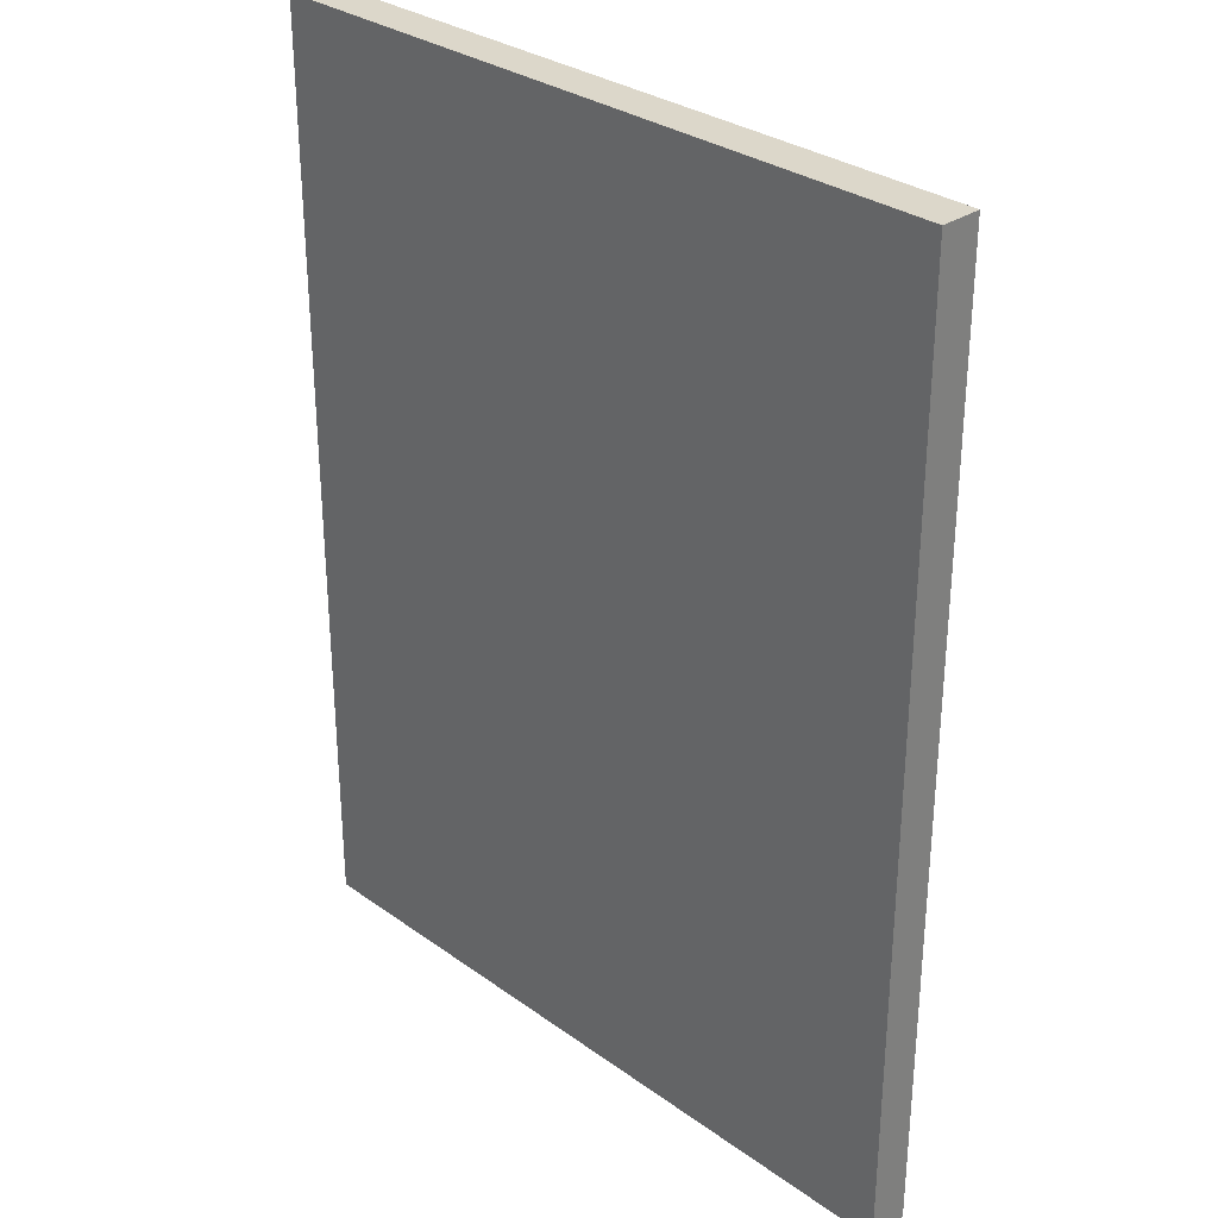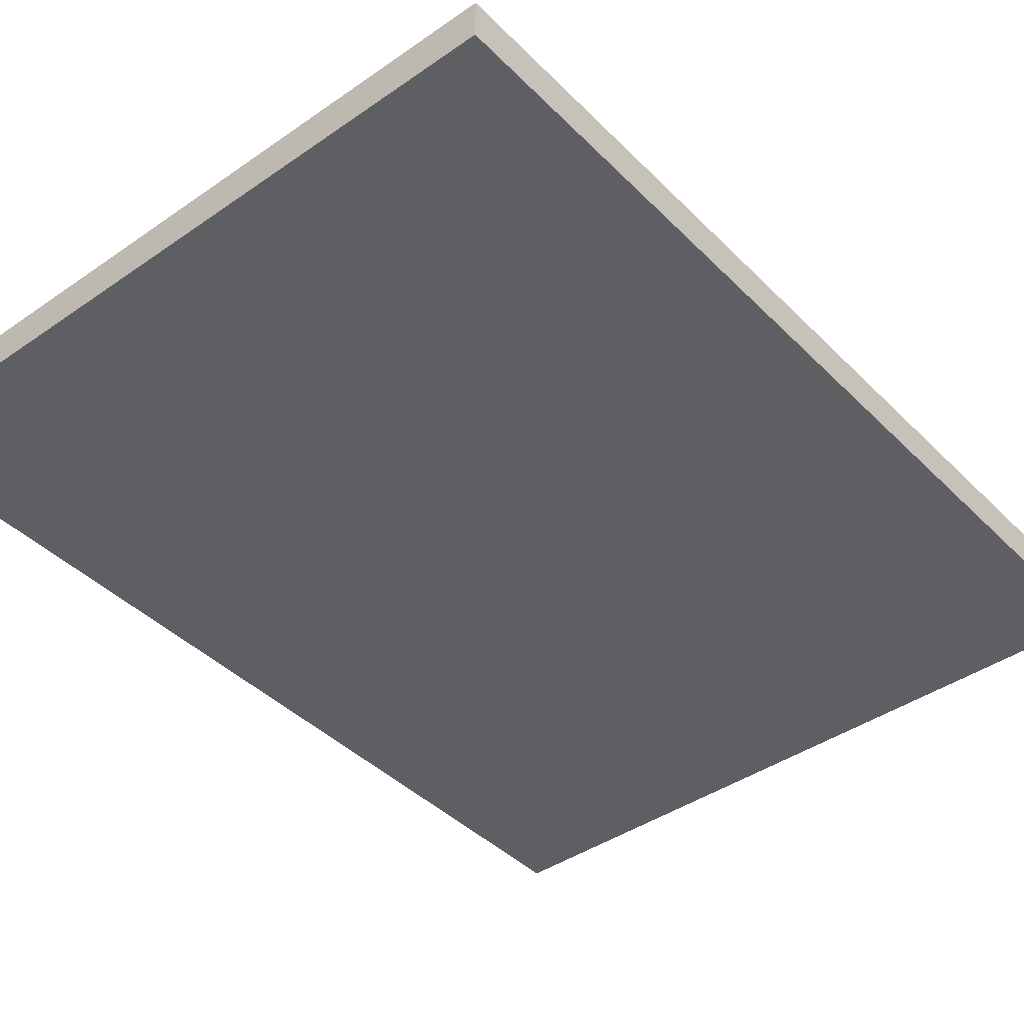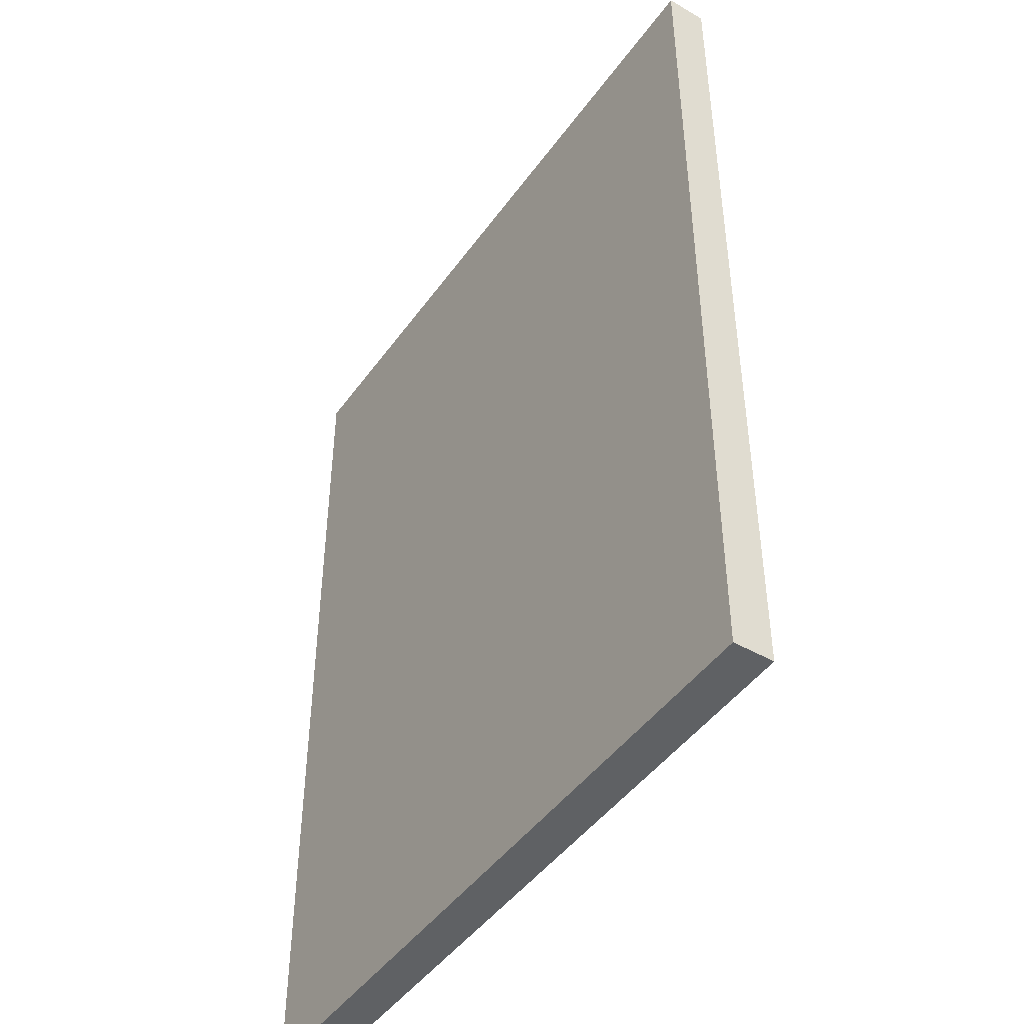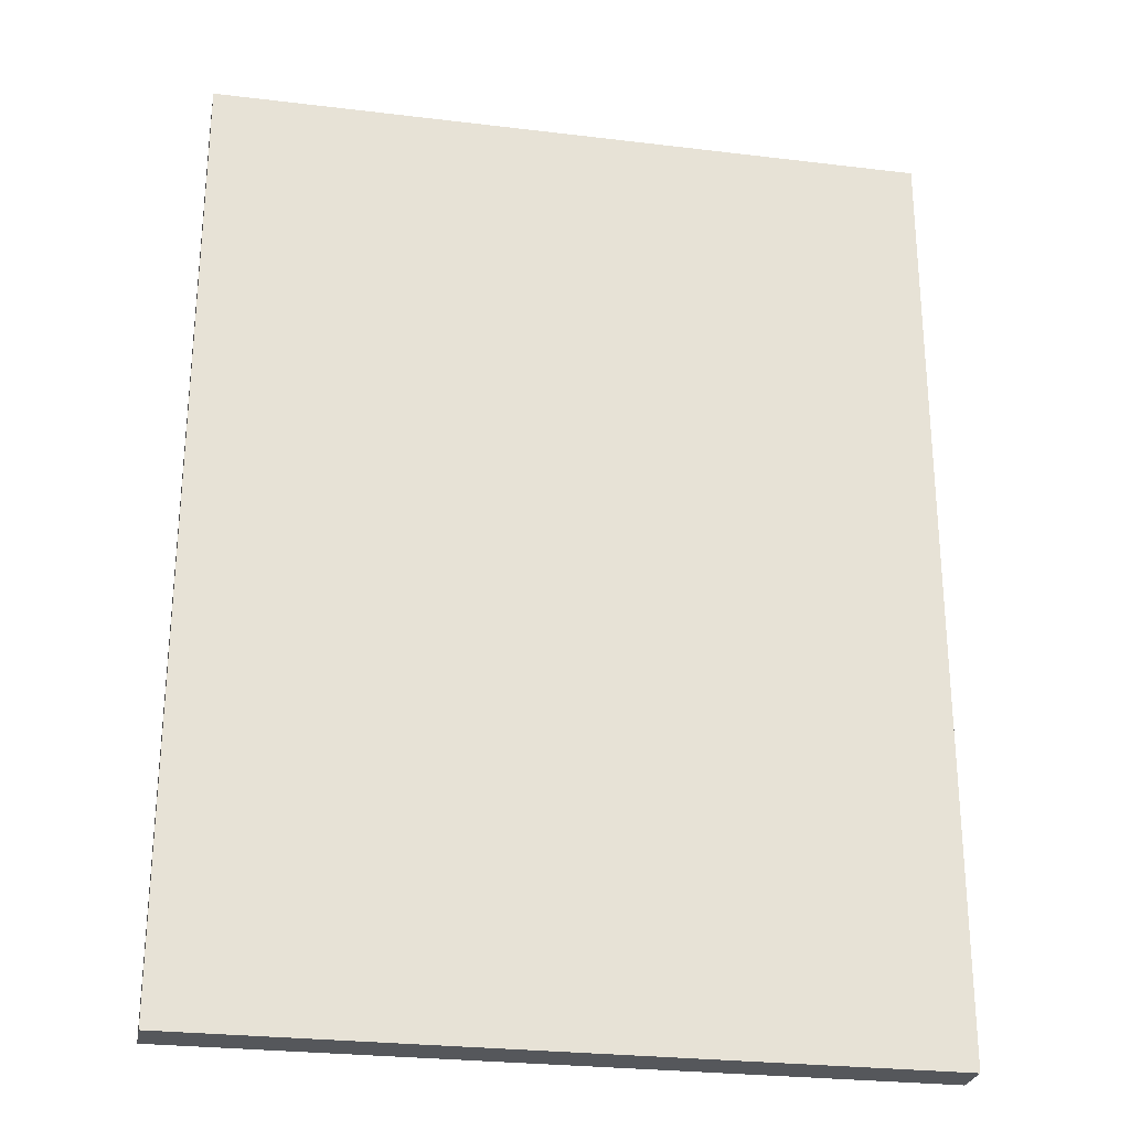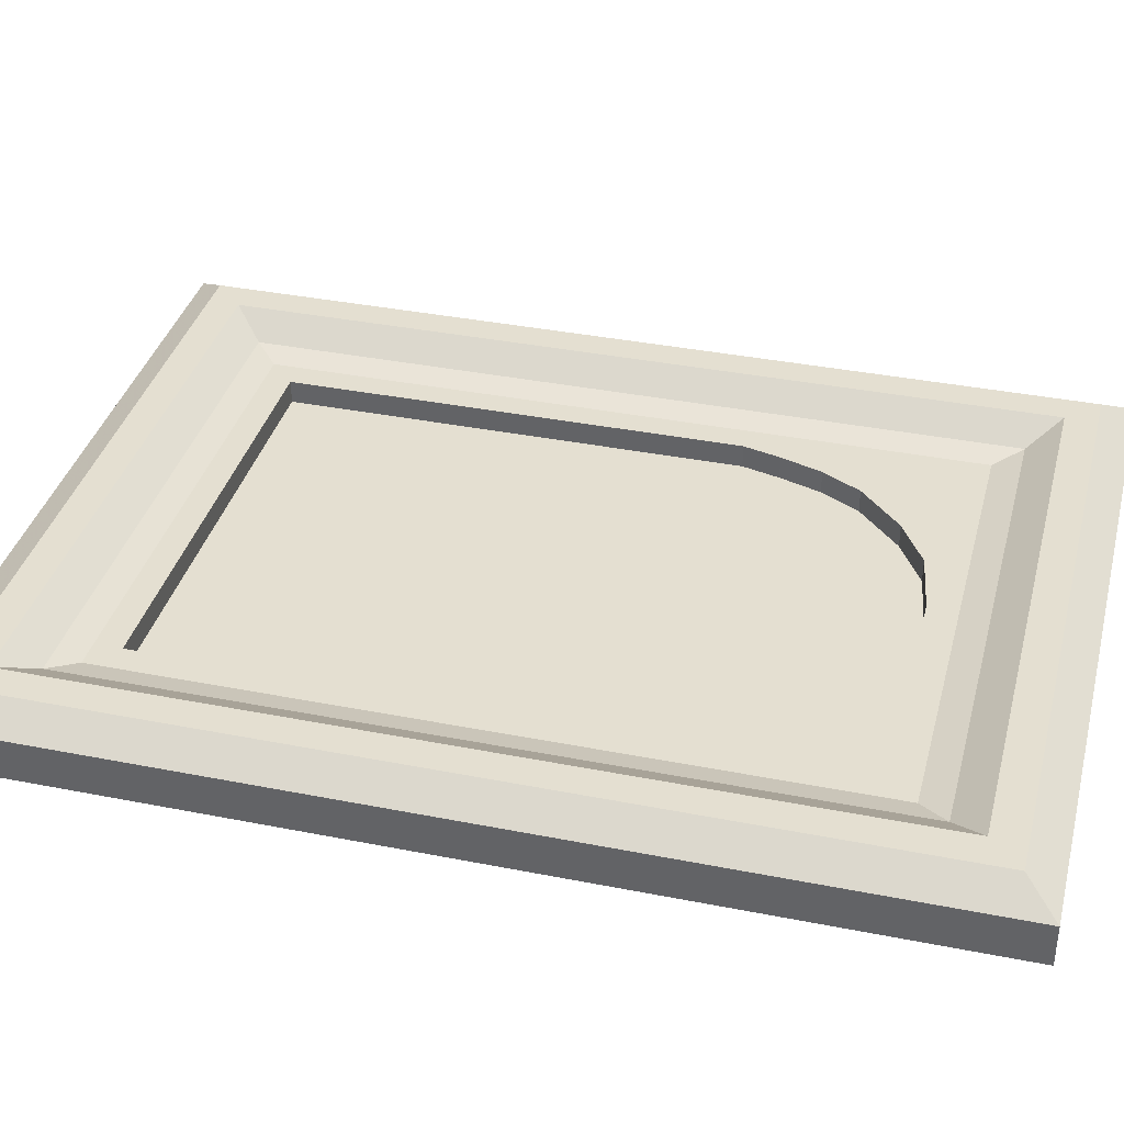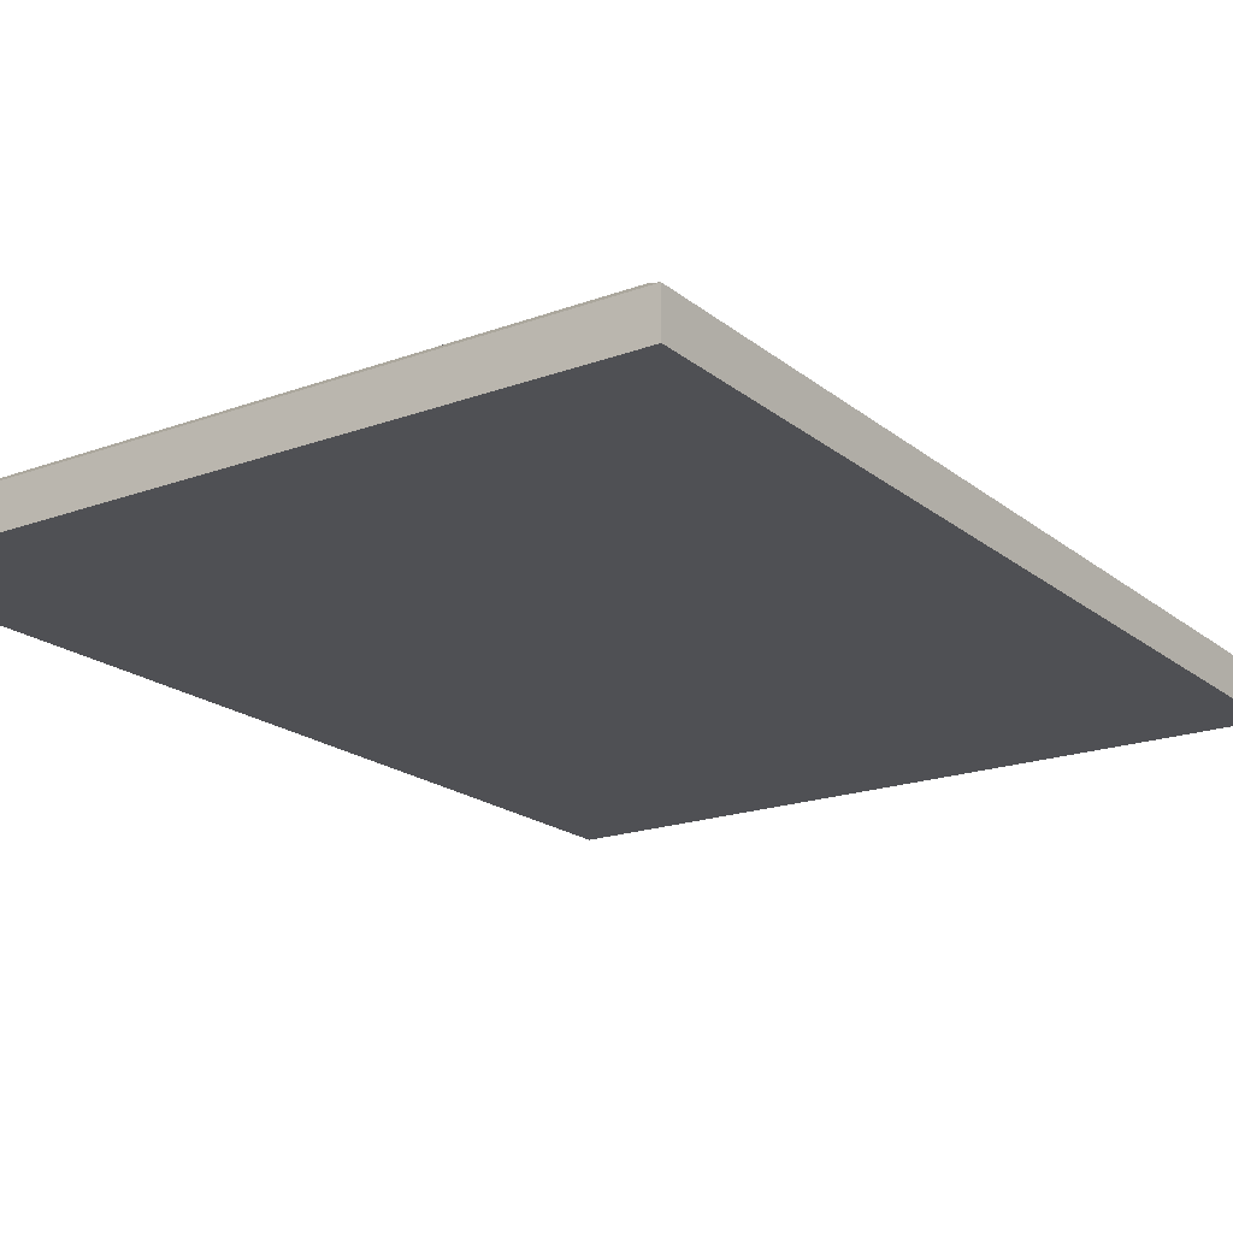
<metadata>
{"format":"obj","ext":"obj","renderer":"f3d","projection":"perspective","resolution":1024,"background":"white","views":[{"elev":30.8,"azim":-134.3,"up":"+Y"},{"elev":-41.6,"azim":-140.0,"up":"+Z"},{"elev":-45.9,"azim":-123.5,"up":"+Y"},{"elev":-26.7,"azim":169.3,"up":"+Y"},{"elev":36.7,"azim":104.4,"up":"+Z"},{"elev":-19.2,"azim":34.6,"up":"+Z"}]}
</metadata>
<code>
v -14.93 -19.65 4.361
v 14.93 -19.65 4.361
v -14.93 19.65 4.361
v 14.93 19.65 4.361
v -14.93 19.65 2.662
v 14.93 19.65 2.662
v -14.93 -19.65 2.662
v 14.93 -19.65 2.662
v -8.943 -13.66 4.056
v 8.943 -13.66 4.056
v -8.943 -13.66 3.1
v 8.943 -13.66 3.1
v -11.03 15.74 4.361
v 11.03 15.74 4.361
v 11.03 -15.75 4.361
v -11.03 -15.75 4.361
v -10.04 14.59 4.056
v 10.04 14.59 4.056
v 10.04 -14.76 4.056
v -10.04 -14.76 4.056
v -12.33 17.04 5.201
v 12.33 17.04 5.201
v 12.33 -17.05 5.201
v -12.33 -17.05 5.201
v -13.63 18.34 5.201
v 13.63 18.34 5.201
v 13.63 -18.35 5.201
v -13.63 -18.35 5.201
v 10.04 14.59 4.056
v 0.5156 13.39 4.056
v 3.245 12.93 4.056
v 5.196 11.78 4.056
v 7.072 9.957 4.056
v 7.963 8.321 4.056
v 8.537 6.581 4.056
v 8.943 5.026 4.056
v 0.5156 13.39 3.1
v 8.943 5.026 3.1
v 8.537 6.581 3.1
v 7.963 8.321 3.1
v 7.072 9.957 3.1
v 5.196 11.78 3.1
v 3.245 12.93 3.1
v -10.04 14.59 4.056
v -8.943 5.026 4.056
v -8.537 6.581 4.056
v -7.963 8.321 4.056
v -7.072 9.957 4.056
v -5.196 11.78 4.056
v -3.245 12.93 4.056
v -0.5156 13.39 4.056
v -8.943 5.026 3.1
v -0.5156 13.39 3.1
v -3.245 12.93 3.1
v -5.196 11.78 3.1
v -7.072 9.957 3.1
v -7.963 8.321 3.1
v -8.537 6.581 3.1
g pCube2
f 3 4 6 5
f 5 6 8 7
f 7 8 2 1
f 2 8 6 4
f 7 1 3 5
f 1 2 27 28
f 2 4 26 27
f 4 3 25 26
f 3 1 28 25
f 9 10 12 11
f 10 36 38 12
f 37 30 51 53
f 52 45 9 11
f 14 13 17 18
f 15 14 18 19
f 16 15 19 20
f 13 16 20 17
f 18 17 44 51 30 29
f 19 18 29 36 10
f 20 19 10 9
f 17 20 9 45 44
f 22 21 13 14
f 23 22 14 15
f 24 23 15 16
f 21 24 16 13
f 26 25 21 22
f 27 26 22 23
f 28 27 23 24
f 25 28 24 21
f 36 35 39 38
f 35 34 40 39
f 34 33 41 40
f 33 32 42 41
f 32 31 43 42
f 31 30 37 43
f 51 50 54 53
f 50 49 55 54
f 49 48 56 55
f 48 47 57 56
f 47 46 58 57
f 46 45 52 58
f 29 30 31
f 29 31 32
f 29 32 33
f 29 33 34
f 29 34 35
f 29 35 36
f 44 45 46
f 44 46 47
f 44 47 48
f 44 48 49
f 44 49 50
f 44 50 51
g polySurface1
g default

</code>
